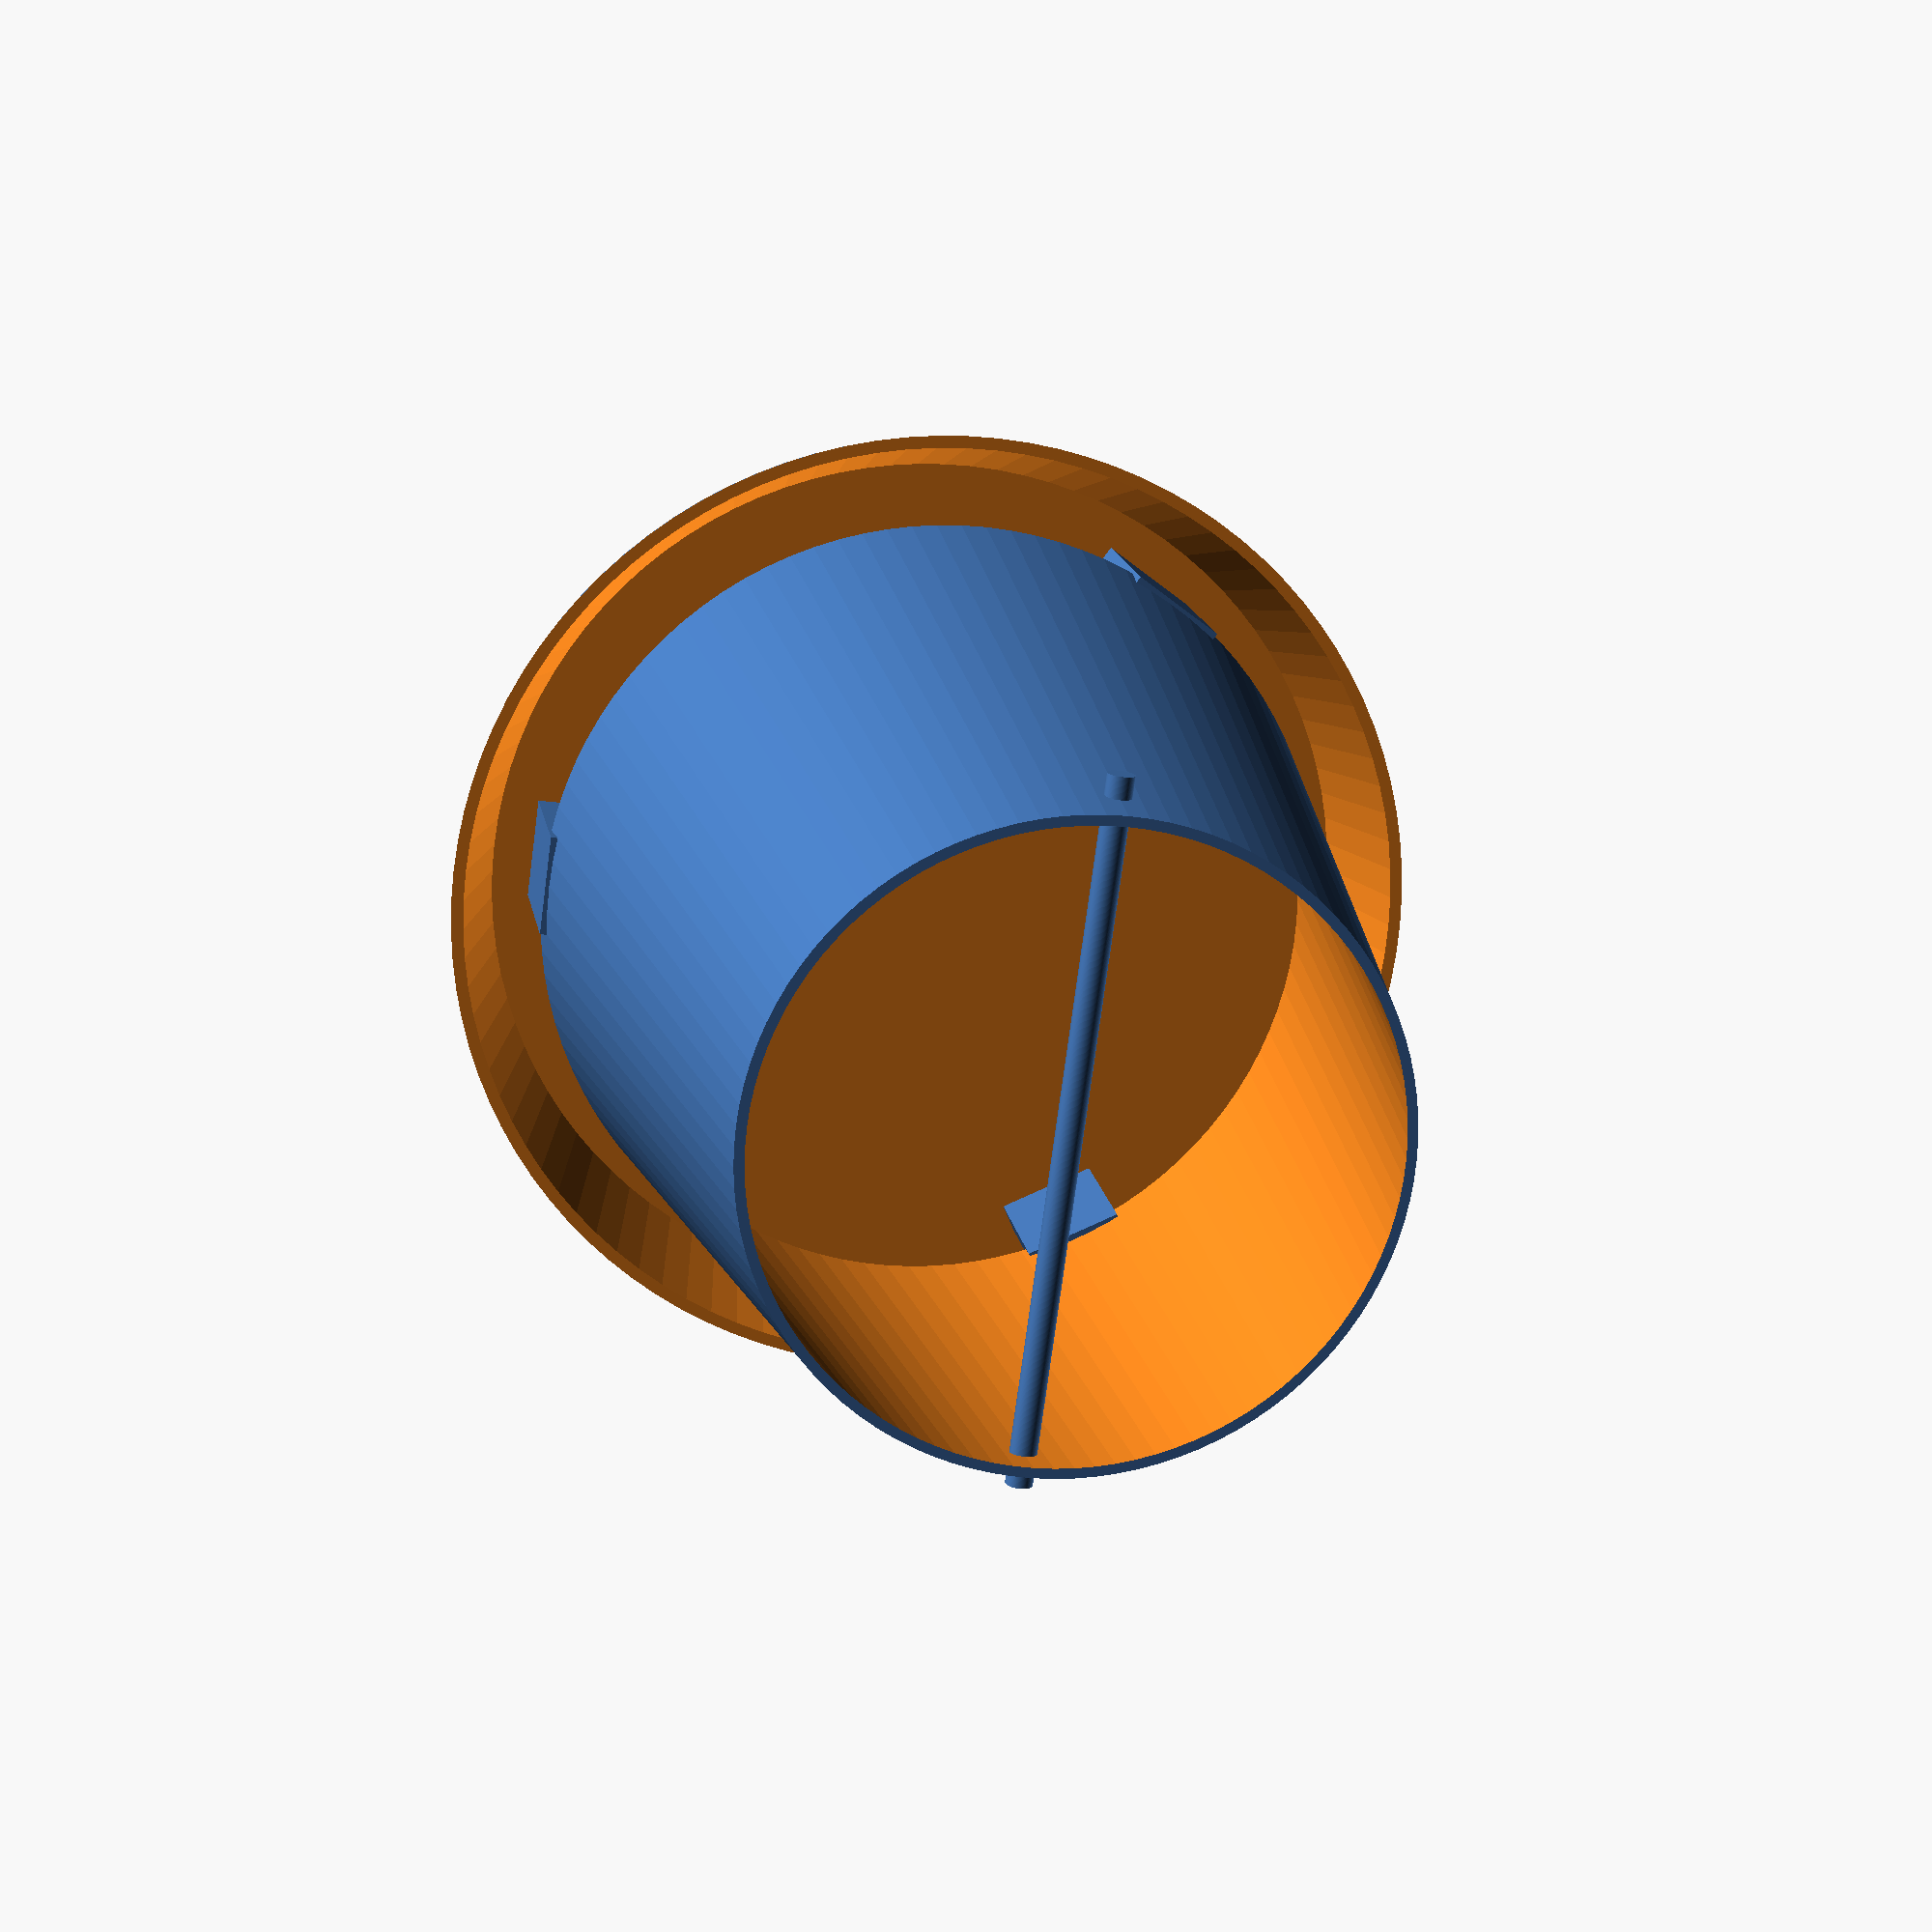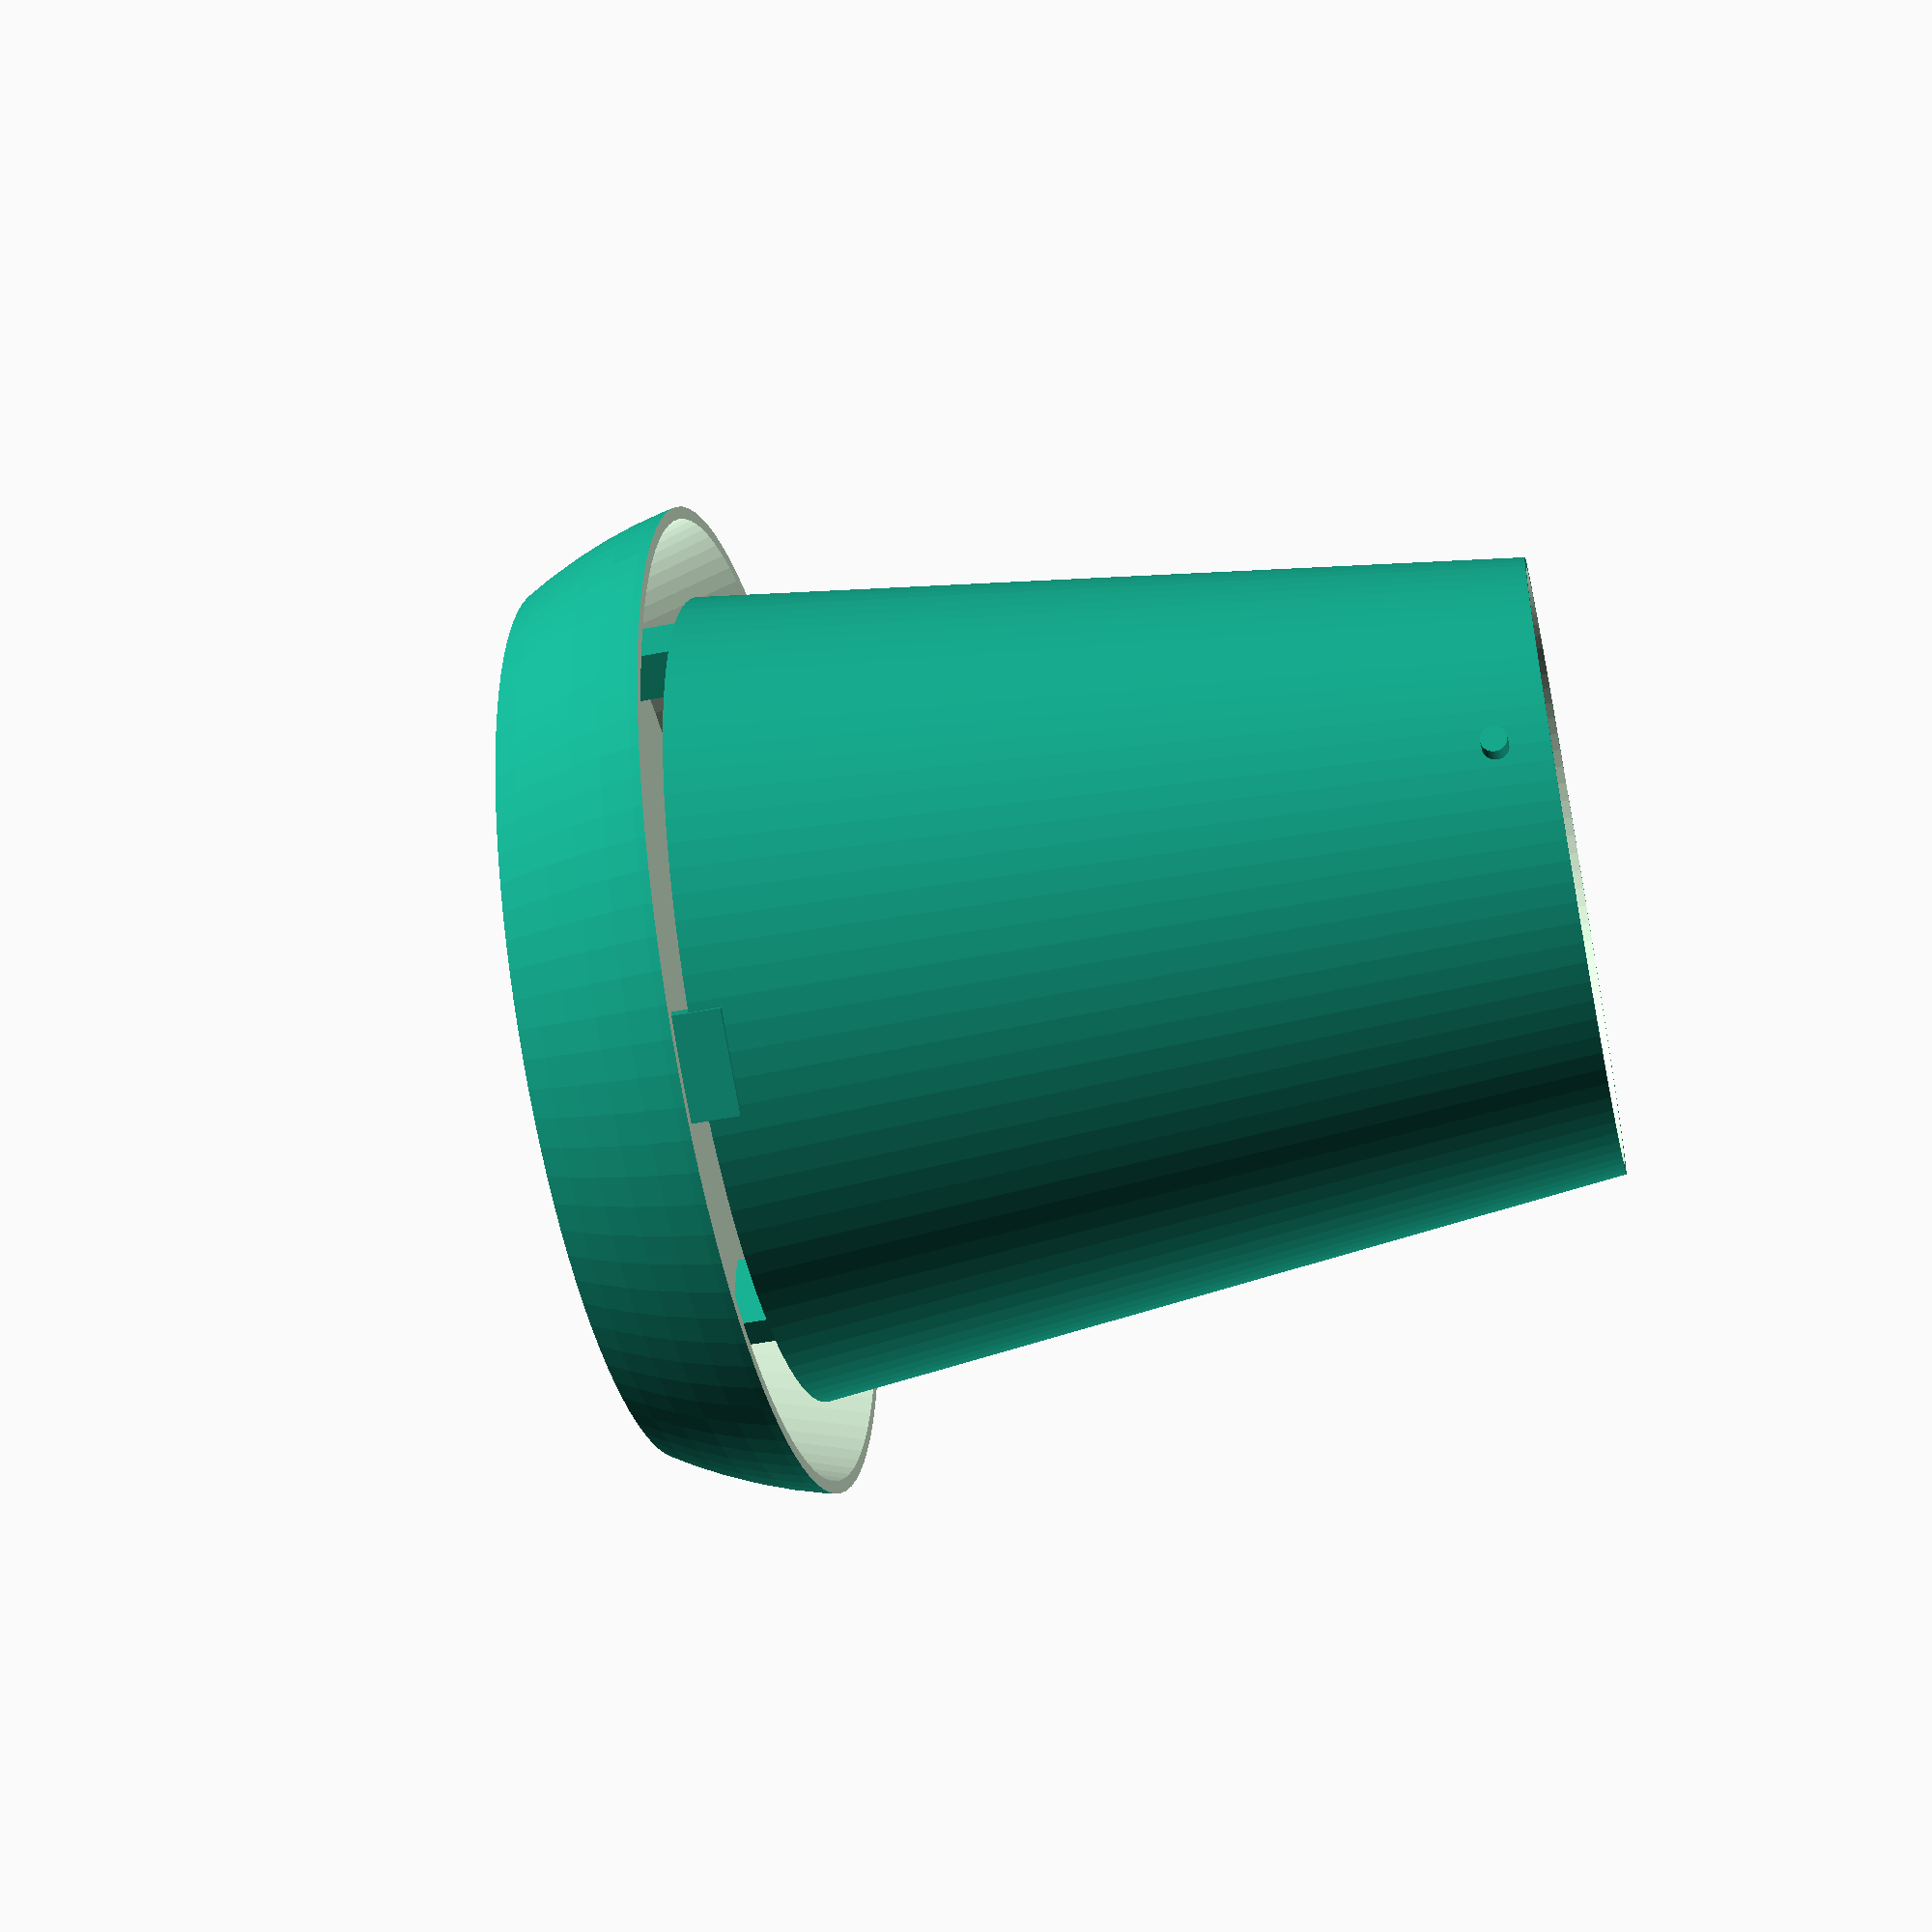
<openscad>
diameter = 200;
top_height = 160;
handle_diameter = 5;
bottom_radius = .8 * diameter / 2;
top_radius = .6 * diameter / 2;
wall = 3;
number_of_feet = 3;
$fn=100;

union(){
// Base
difference(){
	sphere(r=diameter/2);
	translate([0,0,diameter/2-diameter/10]){
		cube(diameter,center=true);
	}
	translate([0,0,-diameter/2-diameter/4]){
		cube(diameter,center=true);
	}
	translate([0,0,-diameter/2*.45]){
		cylinder(diameter/5,.88*diameter/2,diameter/2);
	}
}

// Top cylinder
translate([0,0,-diameter/10]){
	difference(){
		cylinder(top_height, bottom_radius, top_radius);
		translate([0,0,-10]){
			cylinder(top_height * 180/160, bottom_radius - wall, top_radius - wall);
		}
	}
}

// Feet
for (i = [0:number_of_feet-1])
	rotate([0,0,360/number_of_feet * i])
		translate([-diameter/20,bottom_radius - diameter/20*.6,-diameter/4+.01])
			cube([diameter/10,diameter/20*.6,diameter/2*.36]);

// Handle
translate([0,0,top_height - 30]){
			rotate([0,90,0]){
			cylinder(top_radius*2+10,r=handle_diameter/2,center=true);
		}
}
}
</openscad>
<views>
elev=164.2 azim=97.7 roll=189.4 proj=p view=solid
elev=228.9 azim=153.1 roll=257.7 proj=p view=solid
</views>
